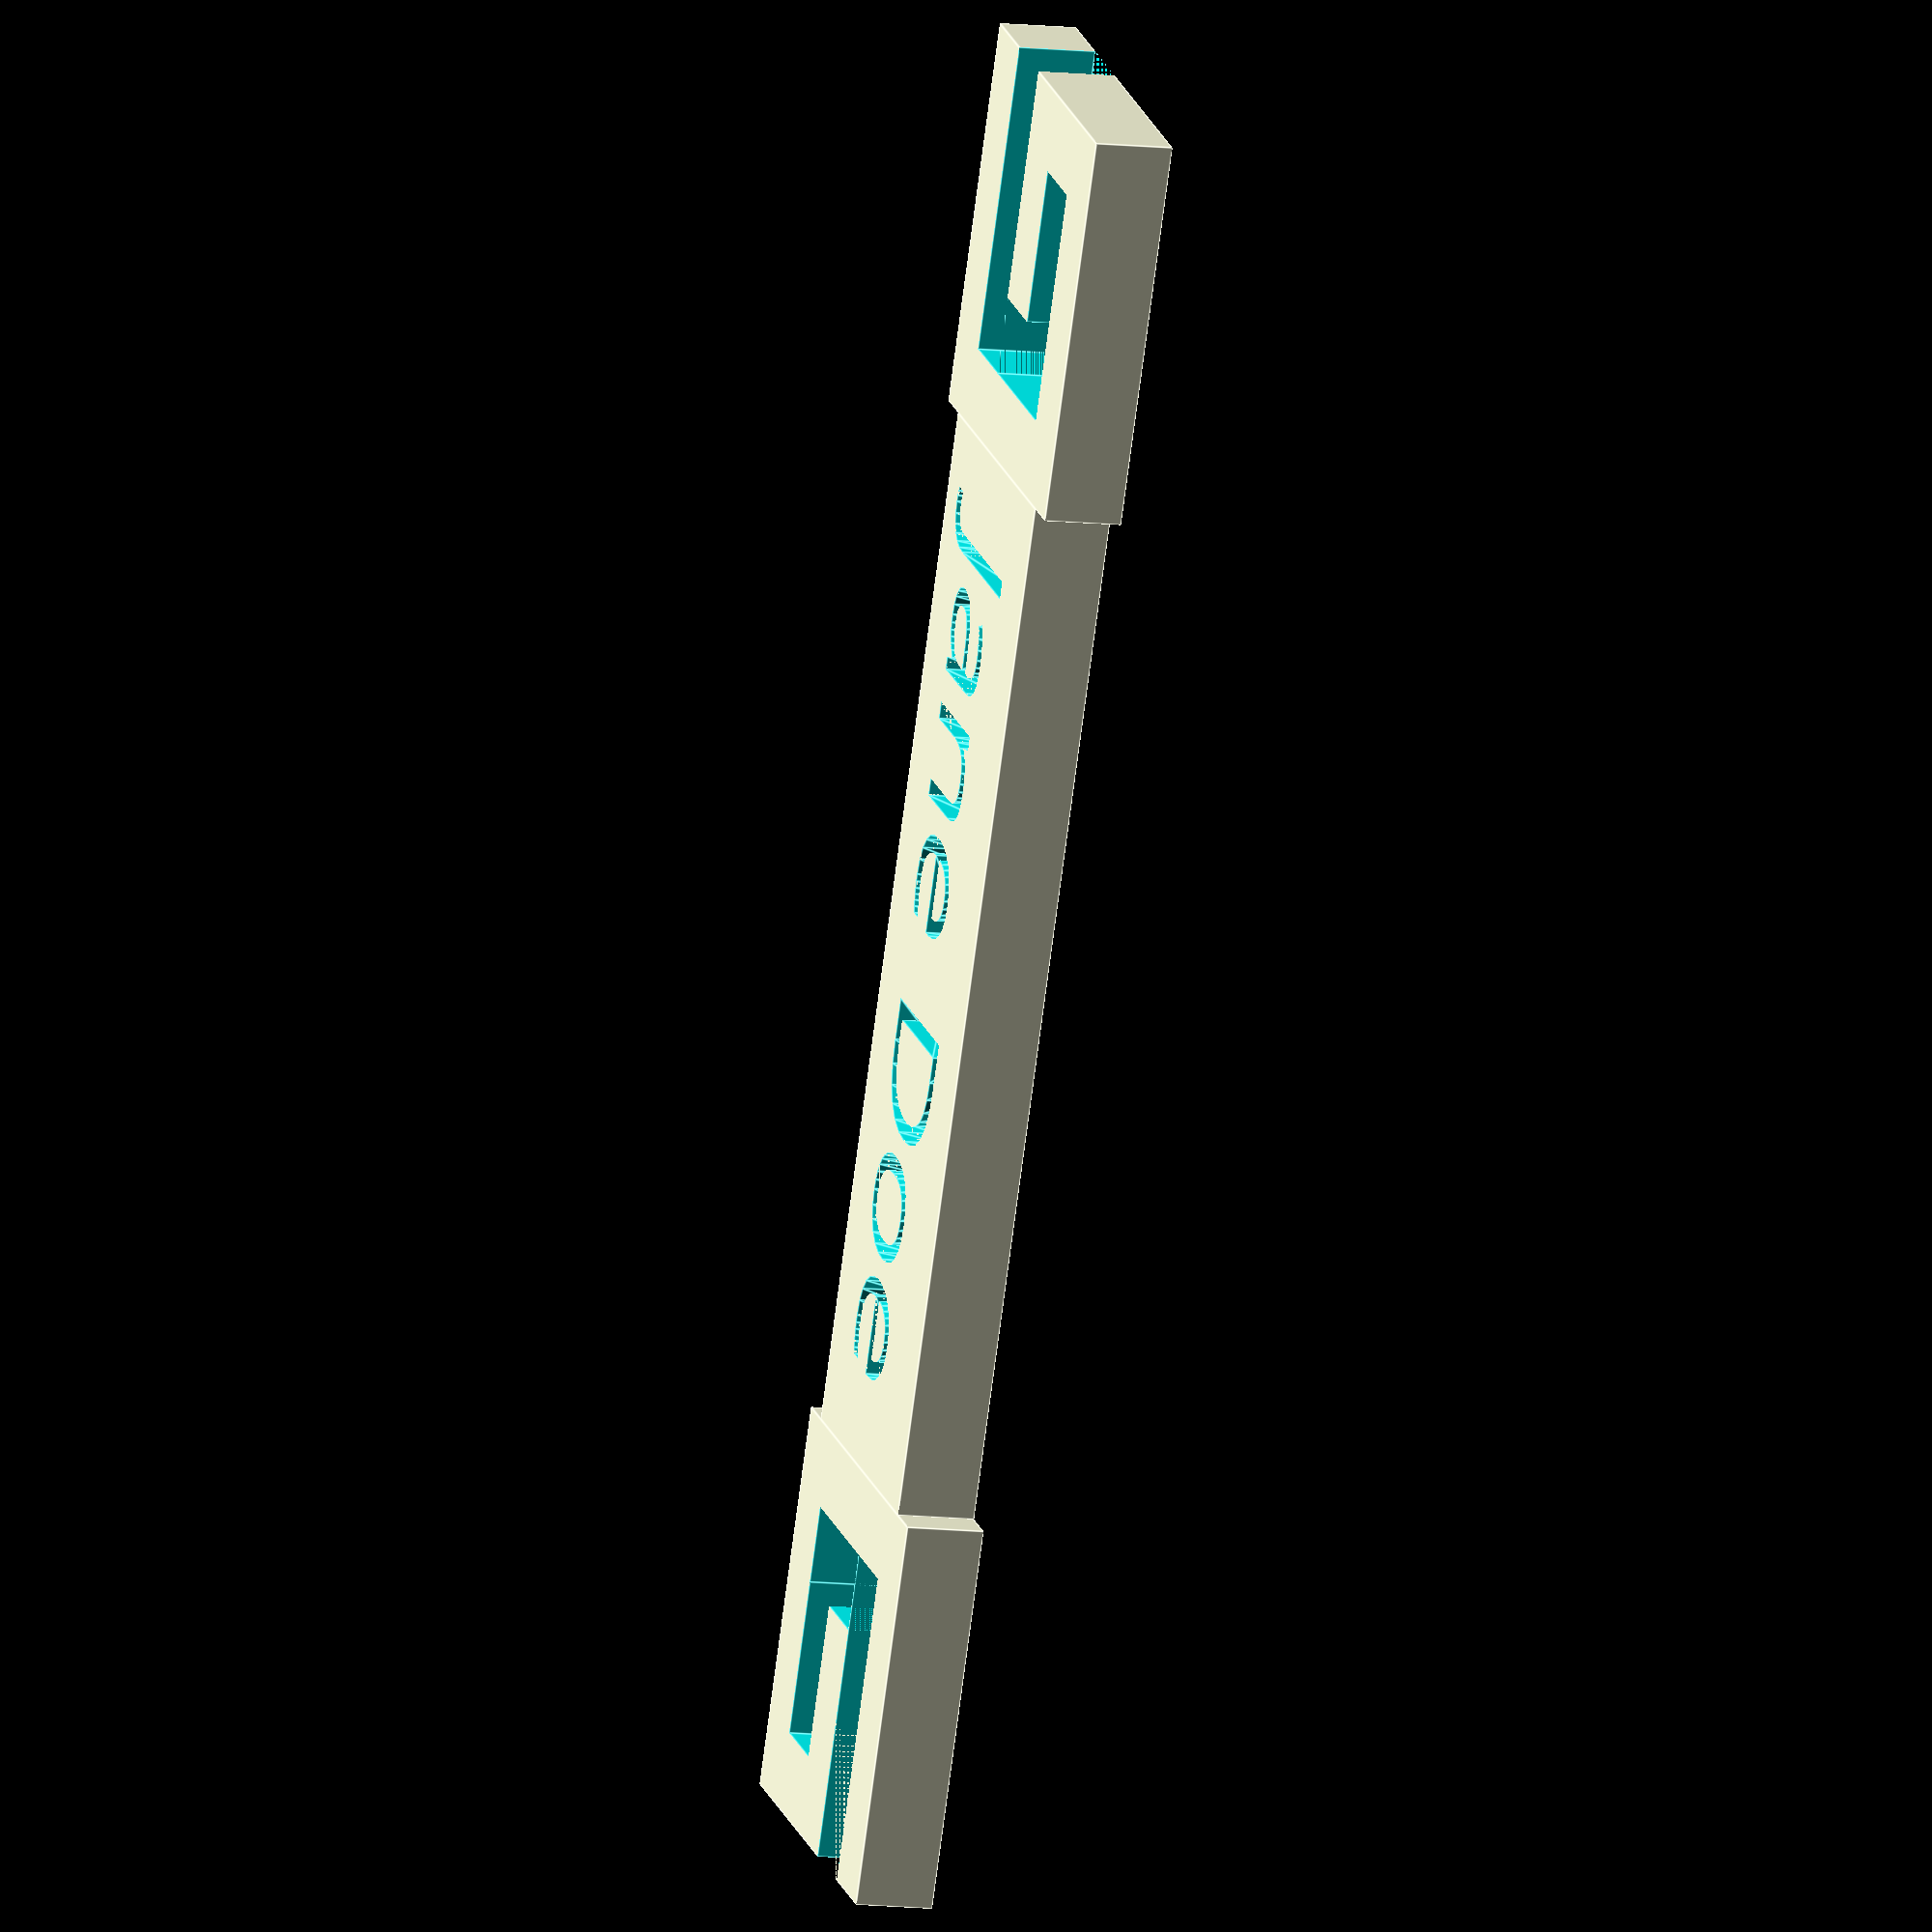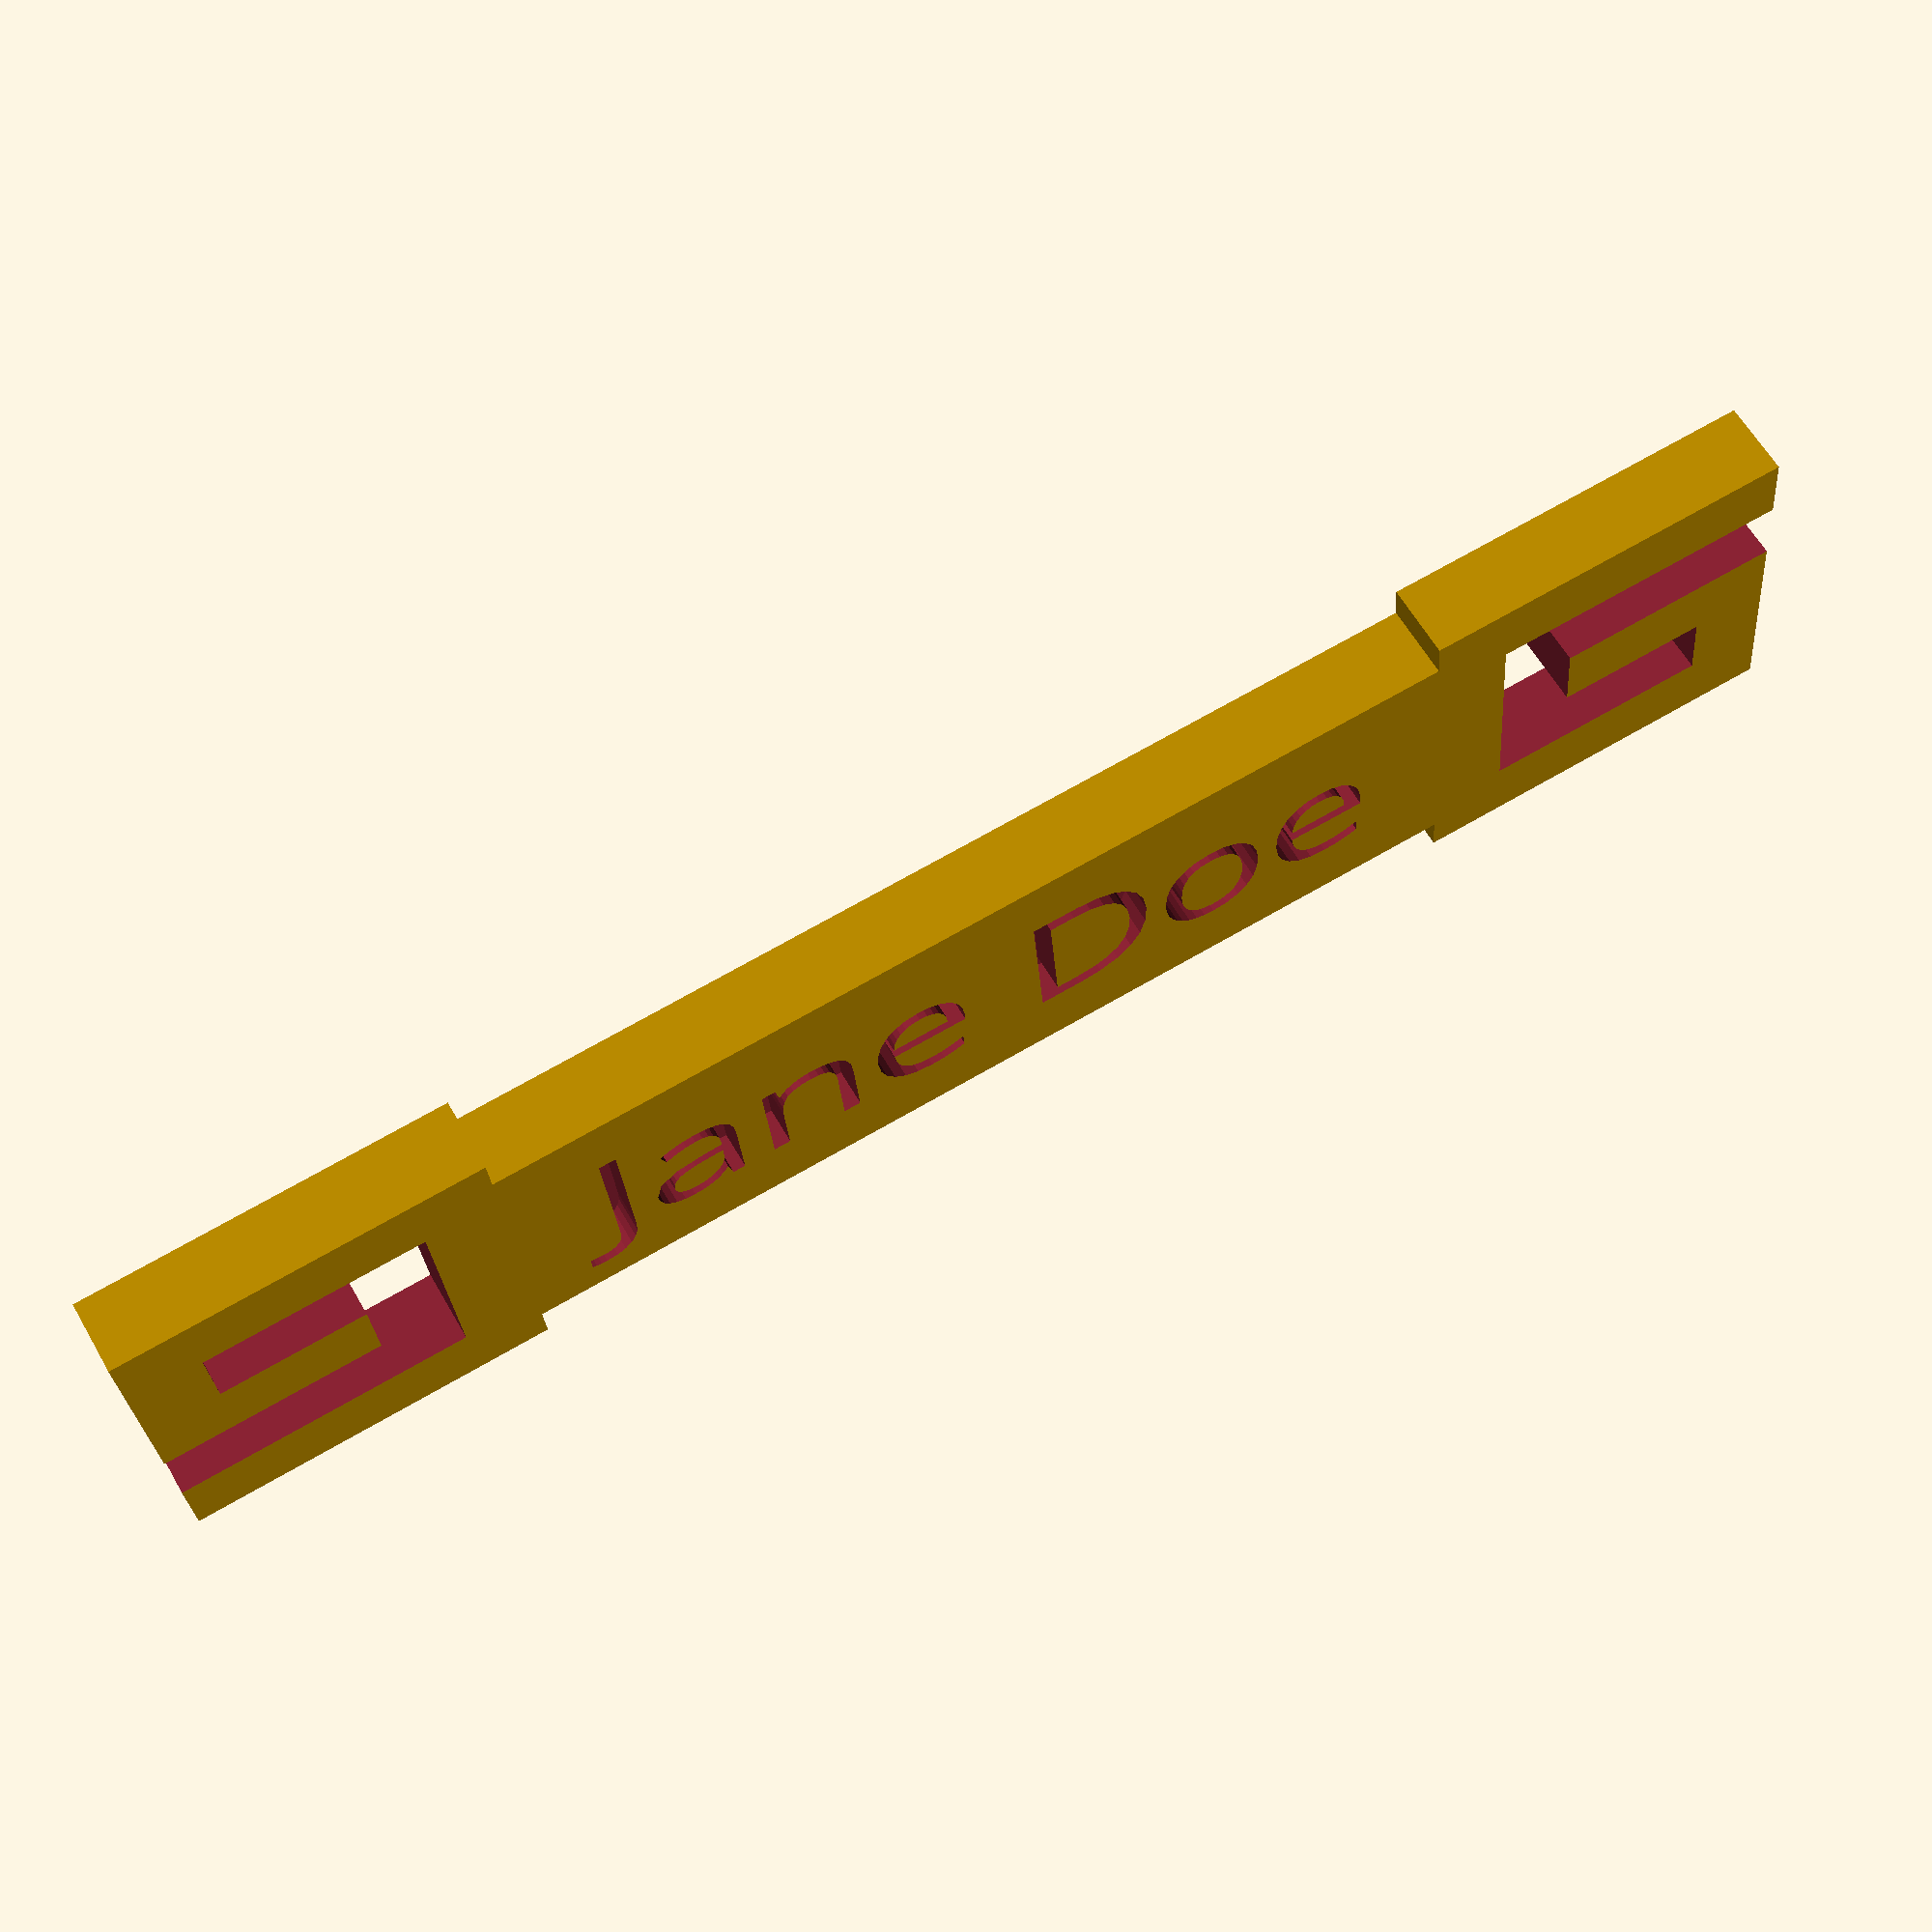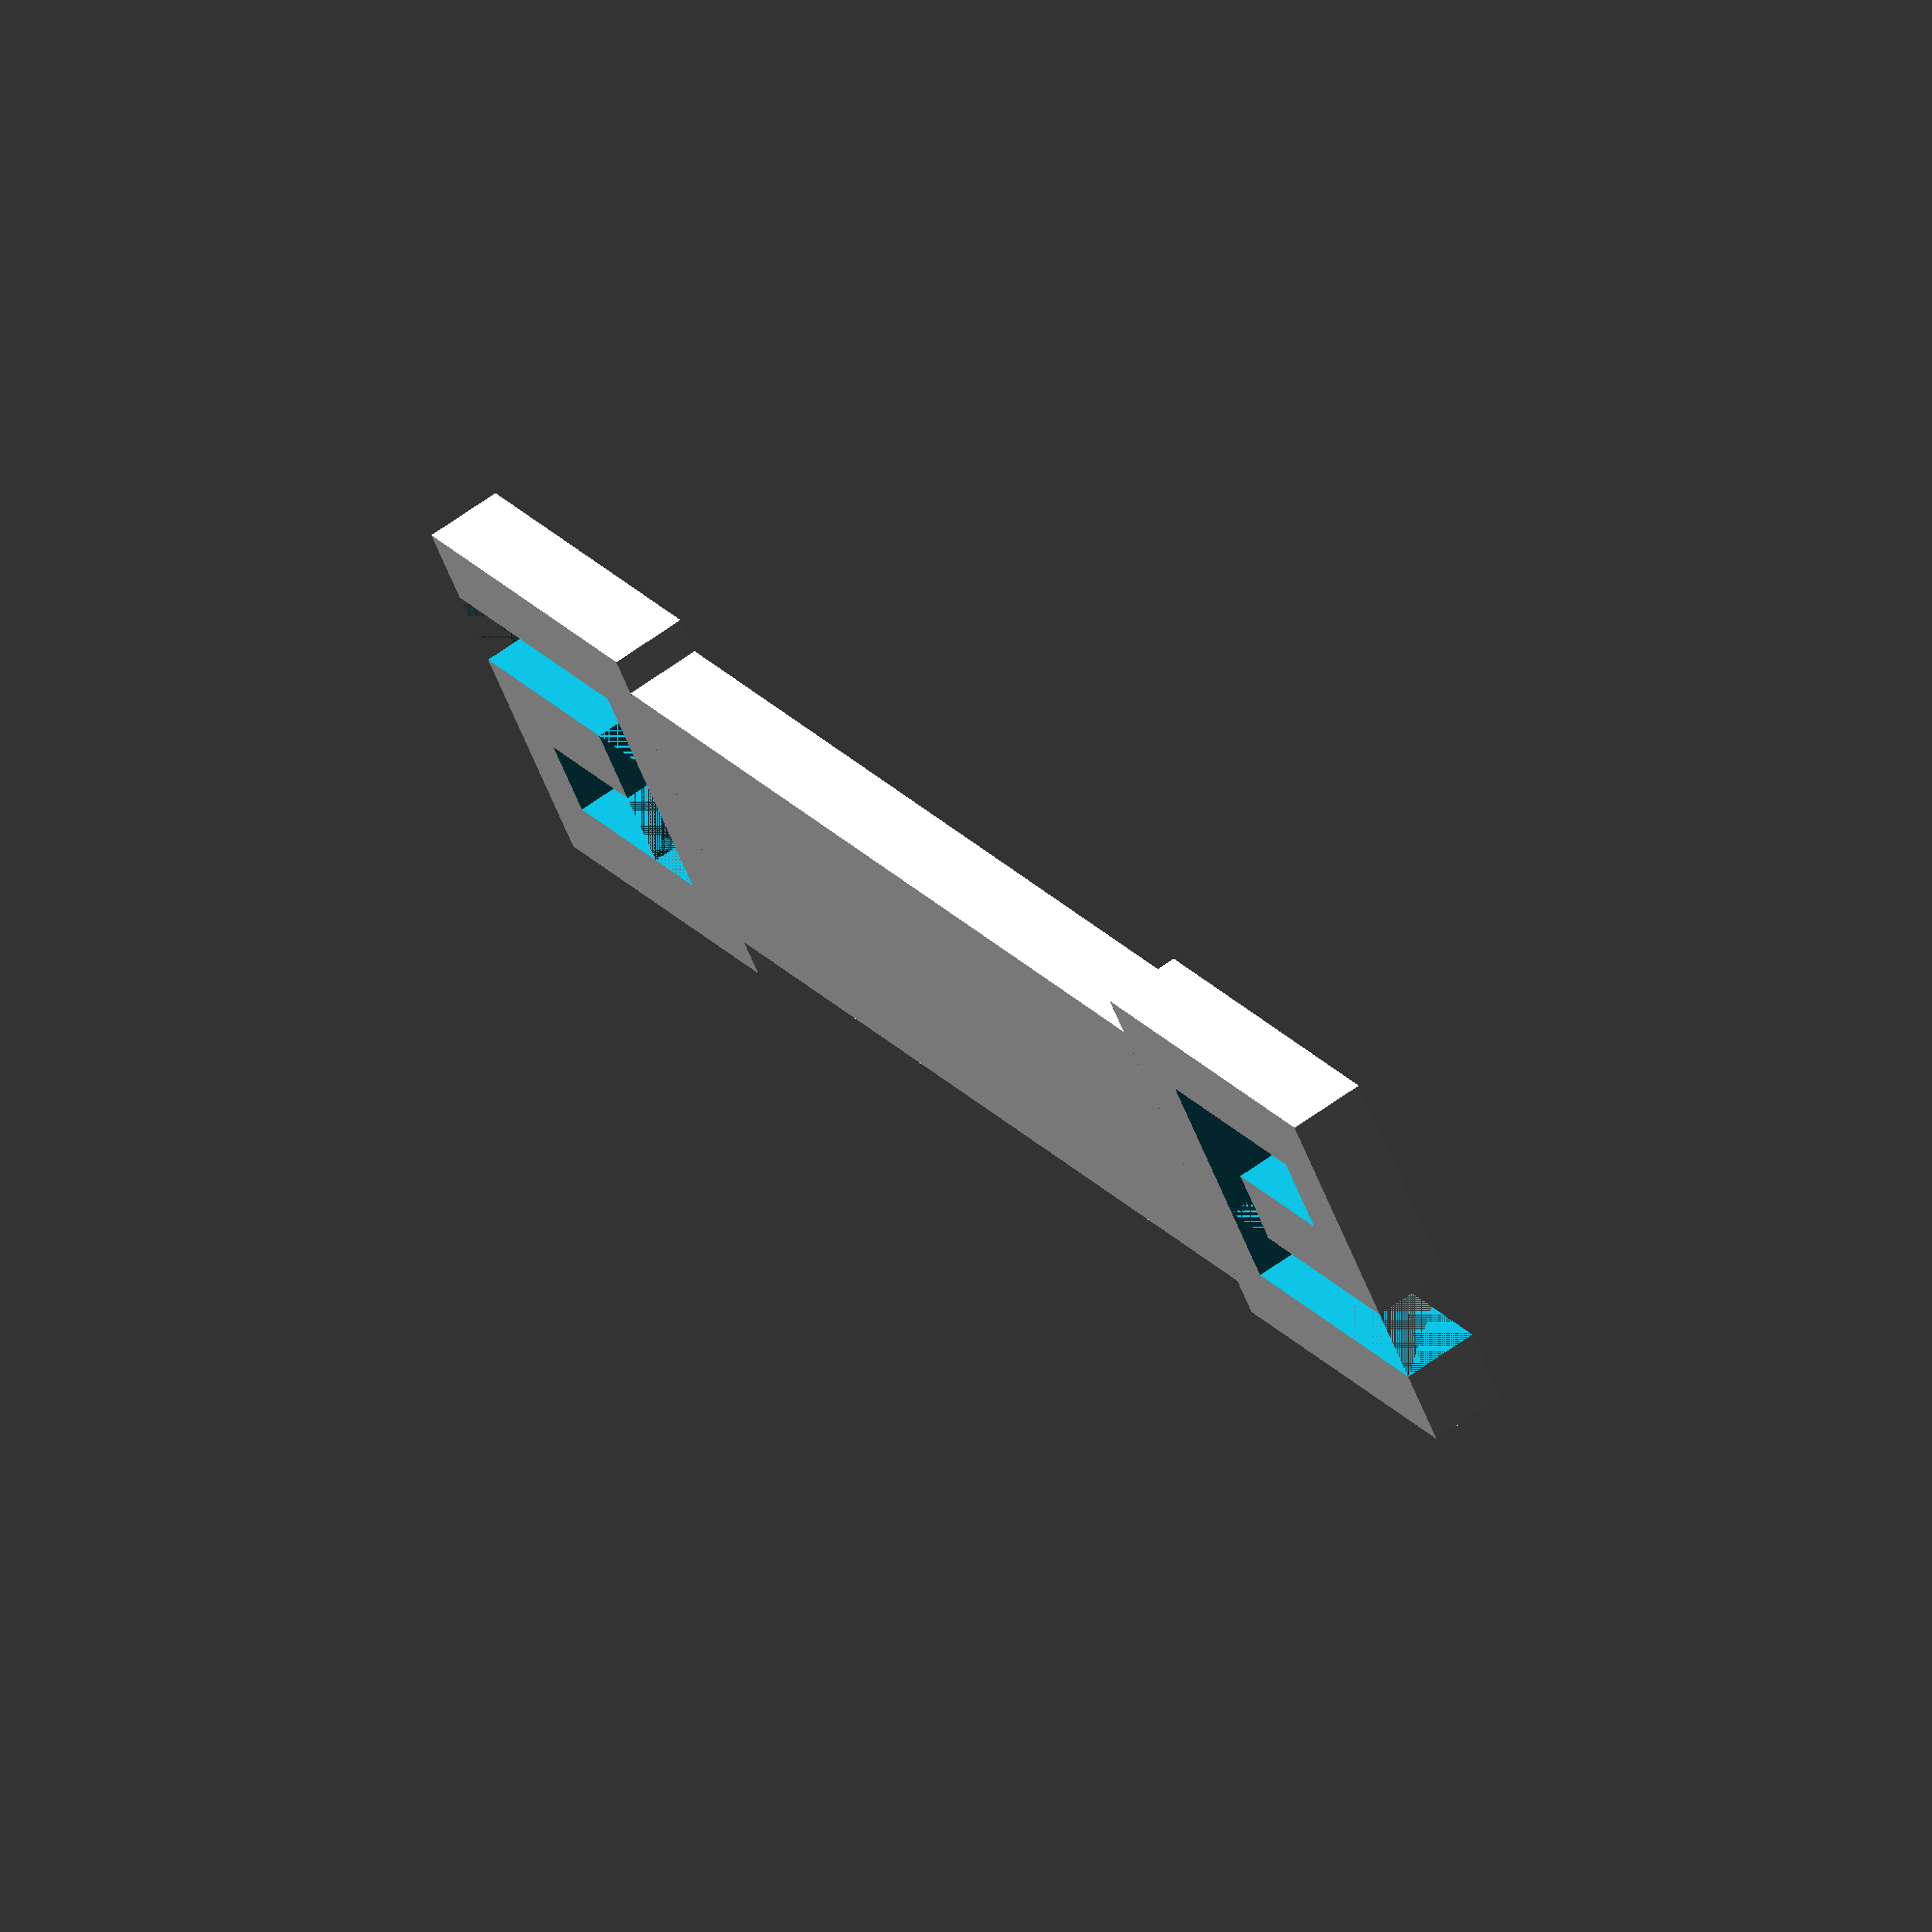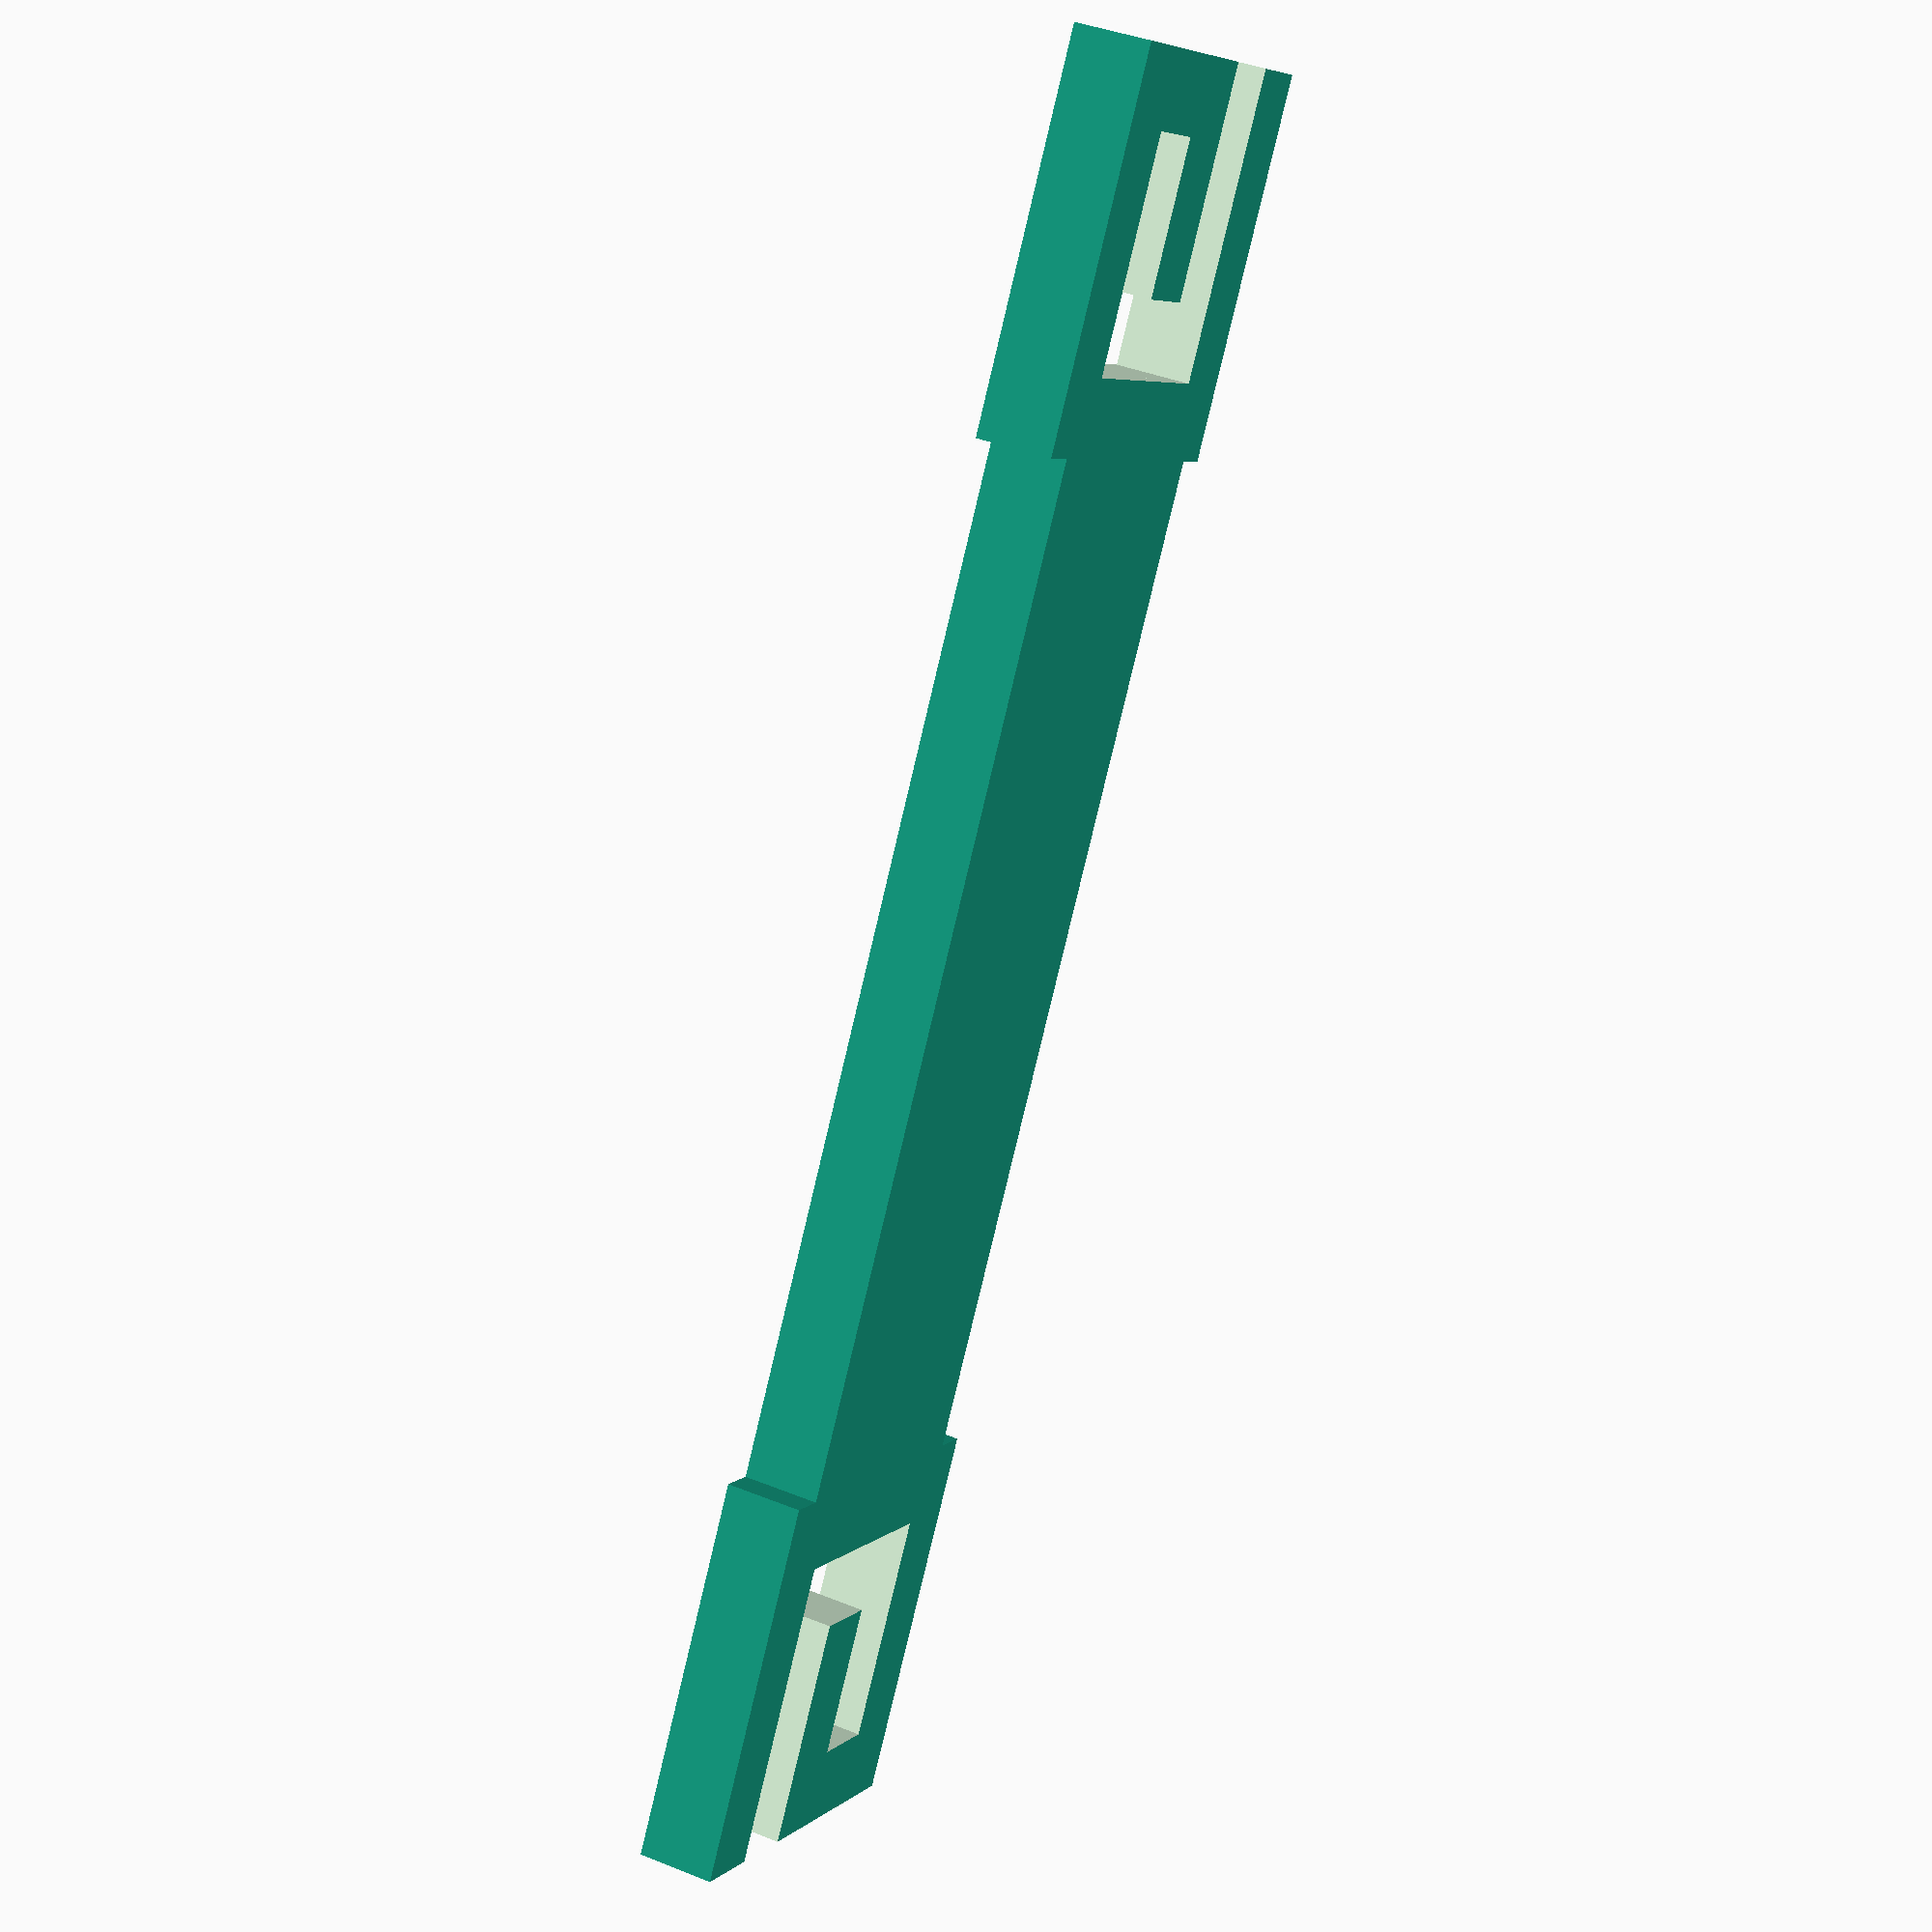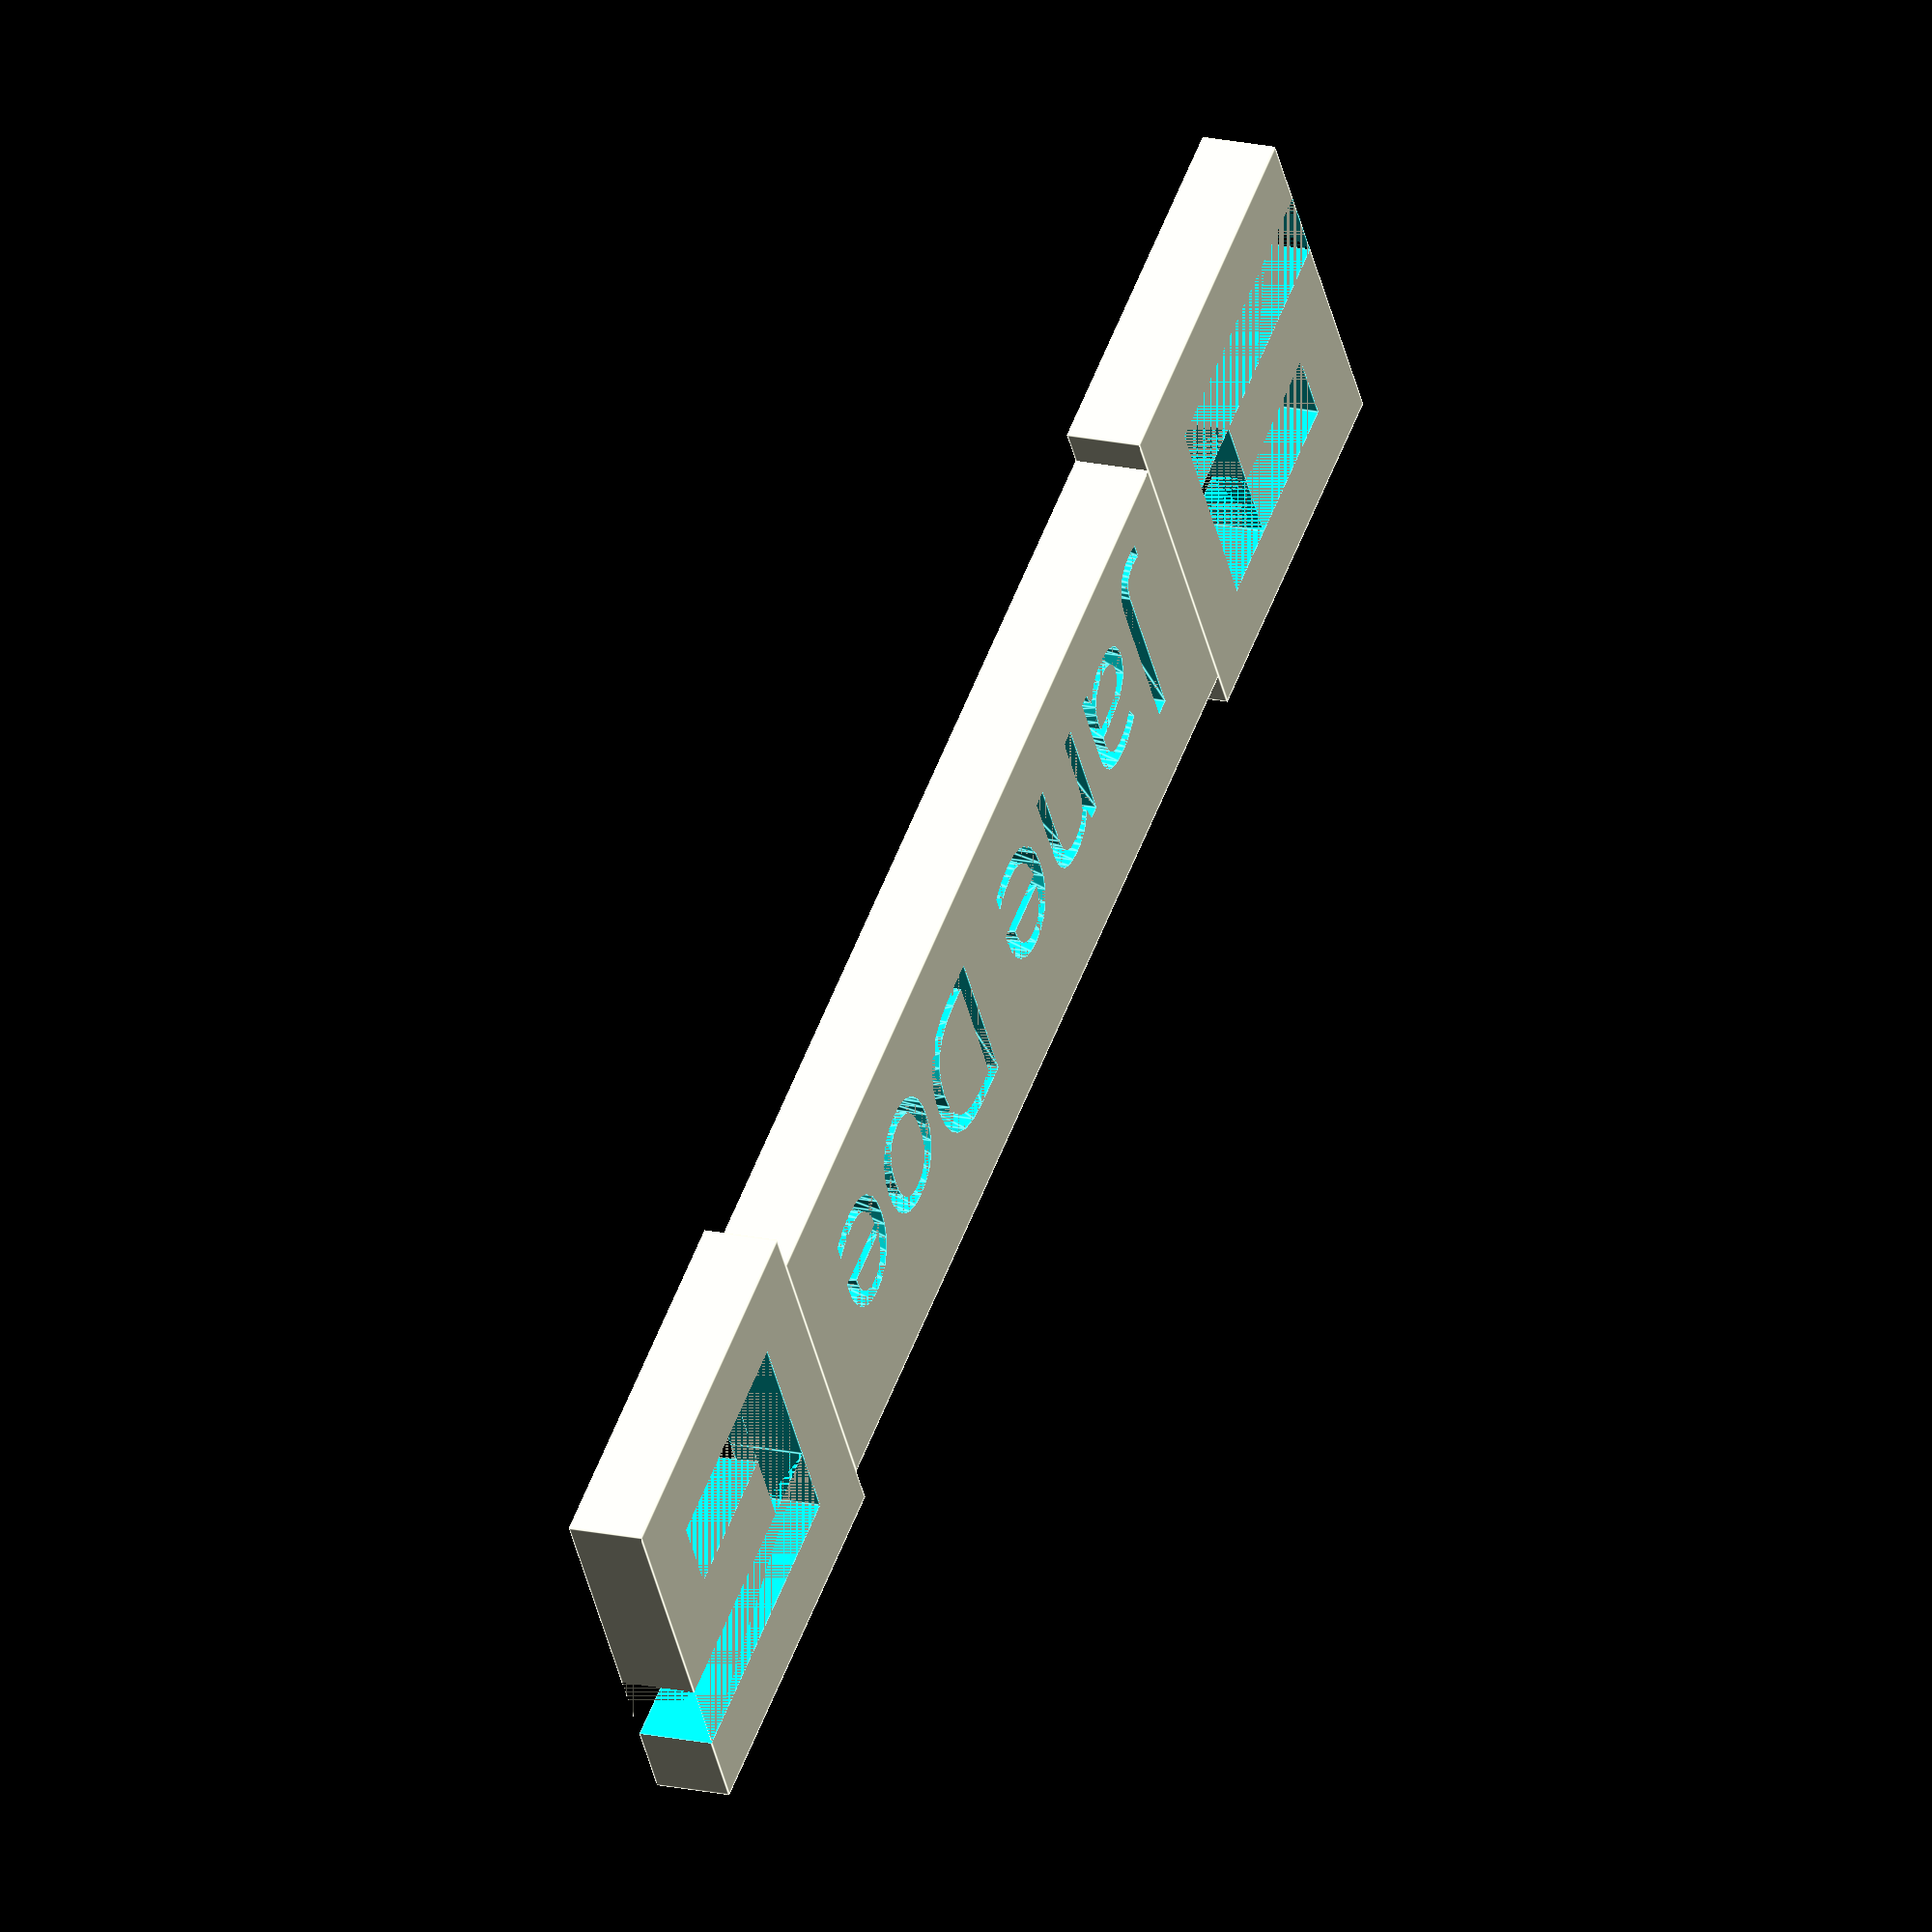
<openscad>
// Parametric Cord Wrap
// by Ming-Dao Chia

// *Settings*

// How long the center should be
// Depends on how much cord you have, usually
// Does not include ends
cord_wrap_length = 40; // in mm

// Cable diameter
// Make it a bit bigger than the actual cable to ensure that it'll fit well
cord_diameter = 3; // in mm

// Thickness
// (of entire piece)
PCW_thickness = 3; // in mm

// Middle text
// Leave blank for no text
name="Jane Doe";

// Middle text font
font="Open Sans";

// **Advanced settings**

// Overlap factor
// Ensures all objects are connected and holes are hollow
overlap=0.001; // in mm

module PCW_endcap(){
    difference(){
        cube([cord_diameter*5,cord_diameter*5,PCW_thickness]);
        union(){ // this makes a small spiral :)
            translate([cord_diameter*3,-overlap,-overlap])
            cube([cord_diameter,cord_diameter*4,PCW_thickness+(overlap*2)]);
            translate([cord_diameter+overlap,cord_diameter*3,-overlap])
            cube([cord_diameter*2,cord_diameter,PCW_thickness+(overlap*2)]);
            translate([cord_diameter,cord_diameter+overlap,-overlap])
            cube([cord_diameter,cord_diameter*2,PCW_thickness+(overlap*2)]);
        }
    }
}

module PCW_middle(){
    difference(){
        translate([cord_diameter/2,0,0])
    cube([cord_diameter*4,cord_wrap_length,PCW_thickness]);
    rotate([0,0,90])
    translate([cord_wrap_length/2,-cord_diameter*3.5,PCW_thickness/2])
        linear_extrude(height=(PCW_thickness/2)+overlap){
    text(name, font = font,halign="center", size = cord_diameter*2);
        }
    }
}

module PCW_whole(){
    union(){
        PCW_endcap();
        translate([0,cord_diameter*5-overlap,0])
        PCW_middle();
        mirror([0,1,0])
        mirror([1,0,0])
        translate([-cord_diameter*5,-((cord_diameter*10)+cord_wrap_length-overlap),0])
        PCW_endcap();
    }
}

PCW_whole();
</openscad>
<views>
elev=10.8 azim=208.1 roll=74.0 proj=o view=edges
elev=299.2 azim=85.3 roll=330.3 proj=p view=wireframe
elev=115.3 azim=307.5 roll=306.0 proj=o view=wireframe
elev=321.0 azim=149.4 roll=116.9 proj=p view=solid
elev=162.3 azim=57.0 roll=245.9 proj=o view=edges
</views>
